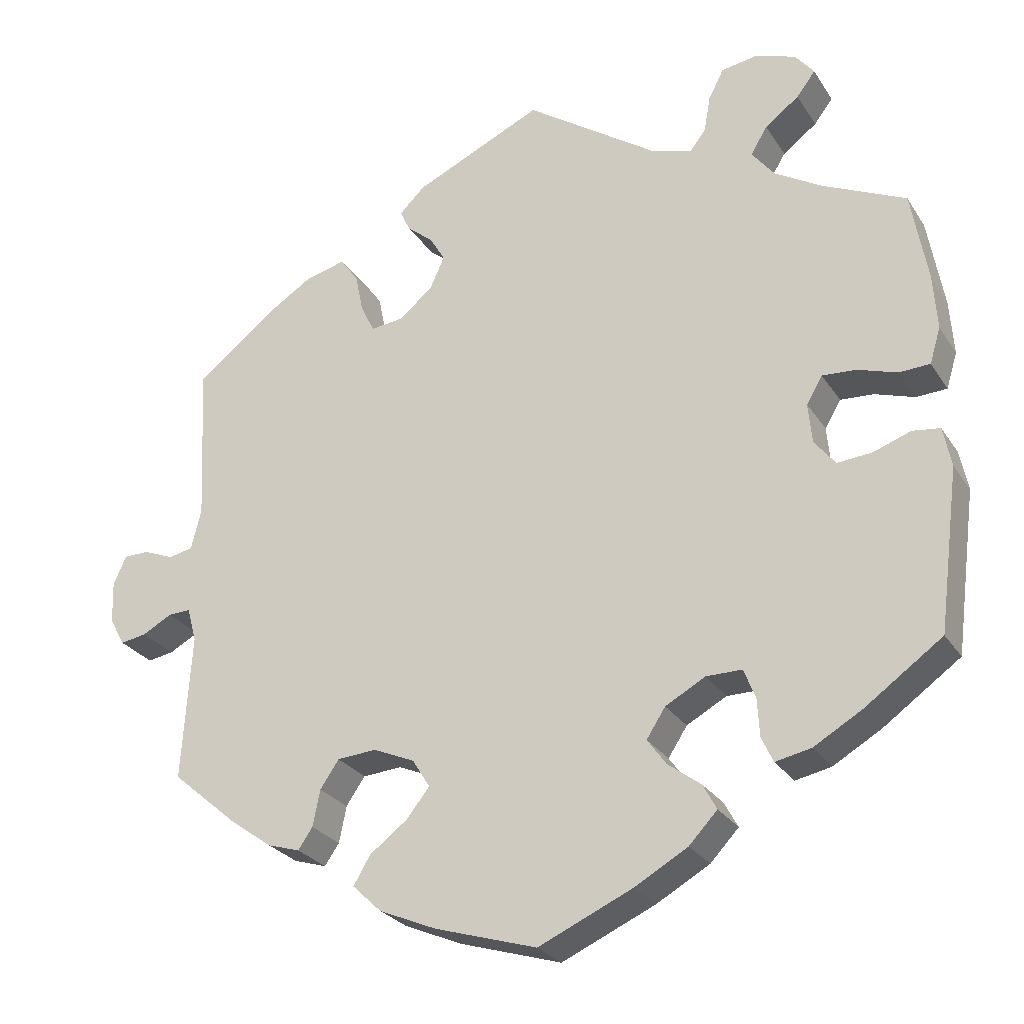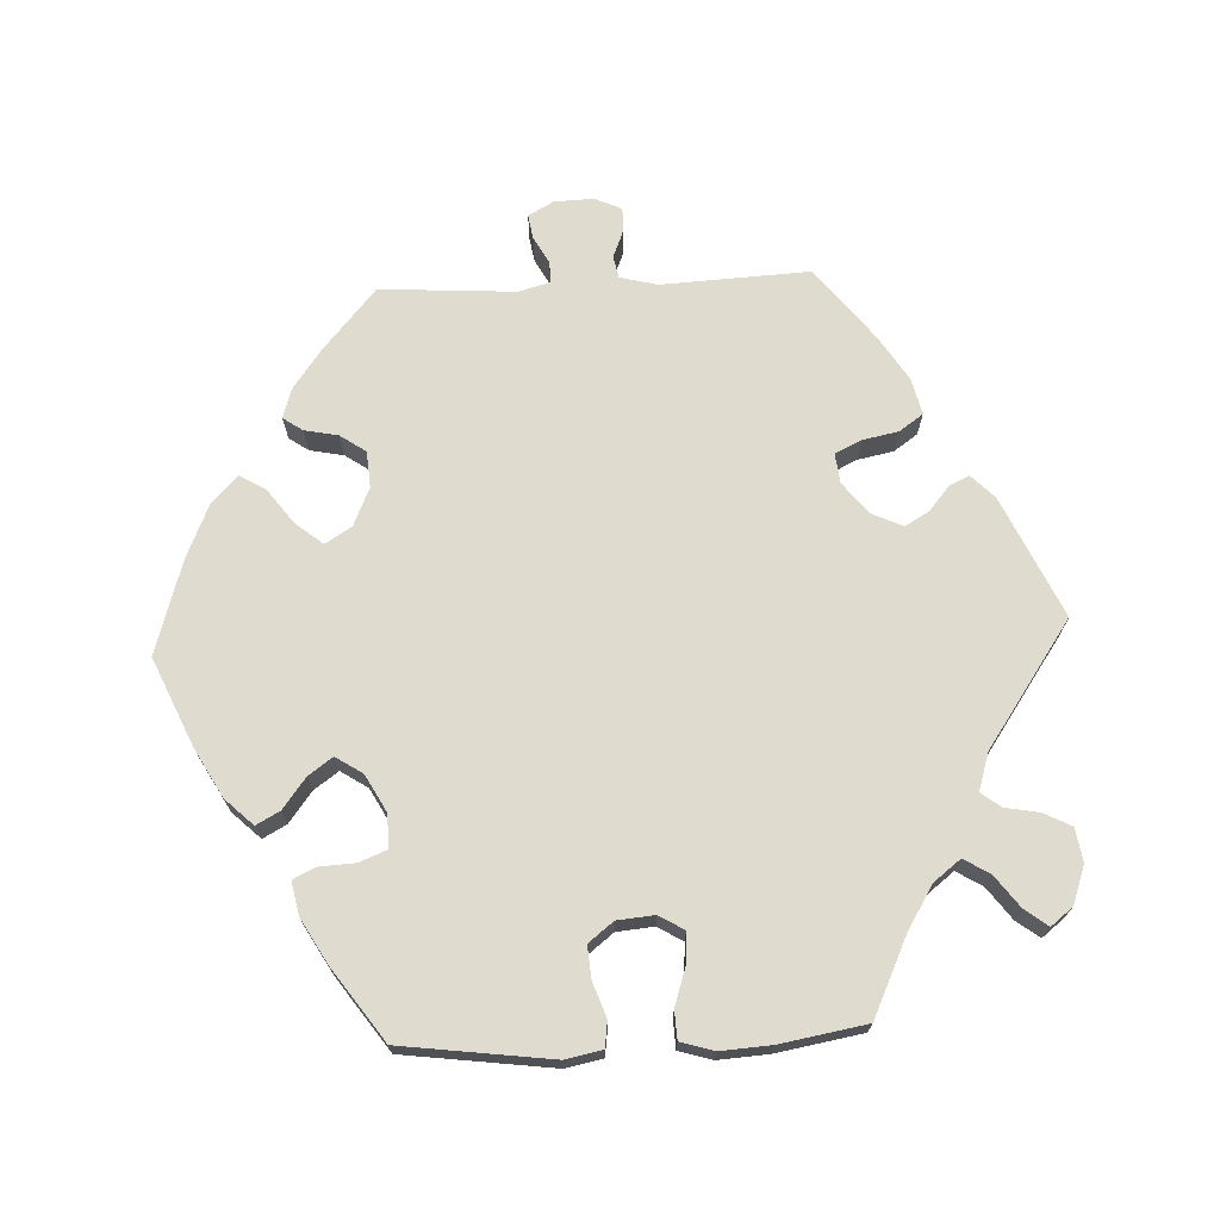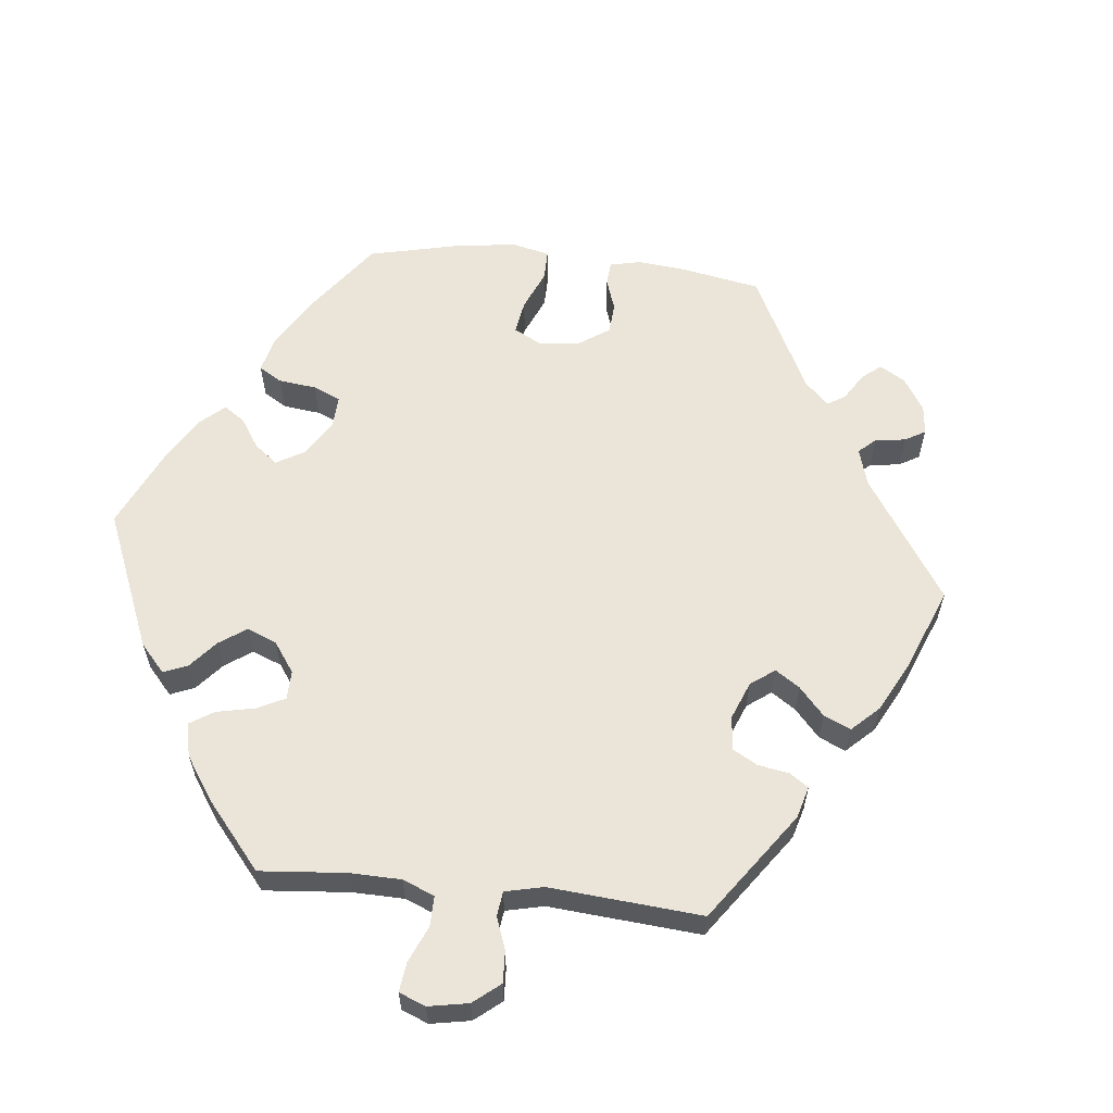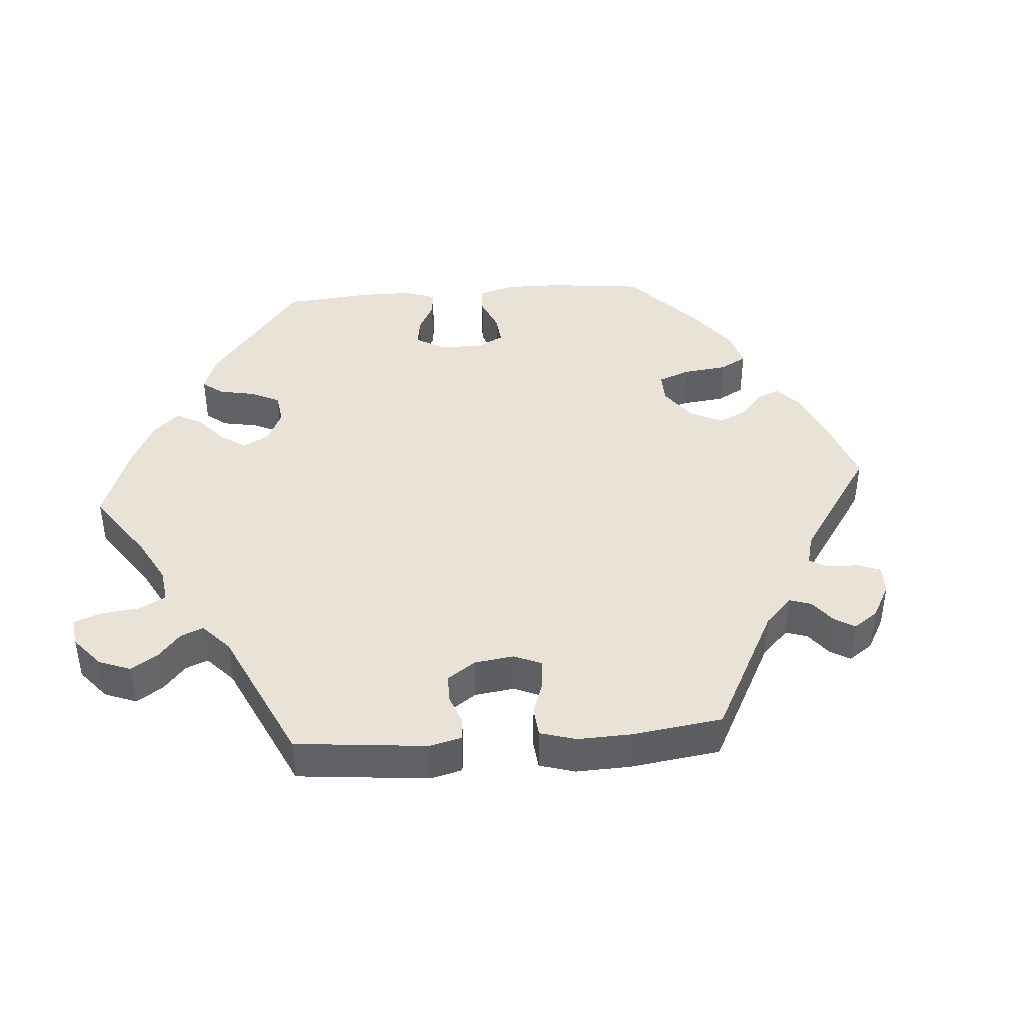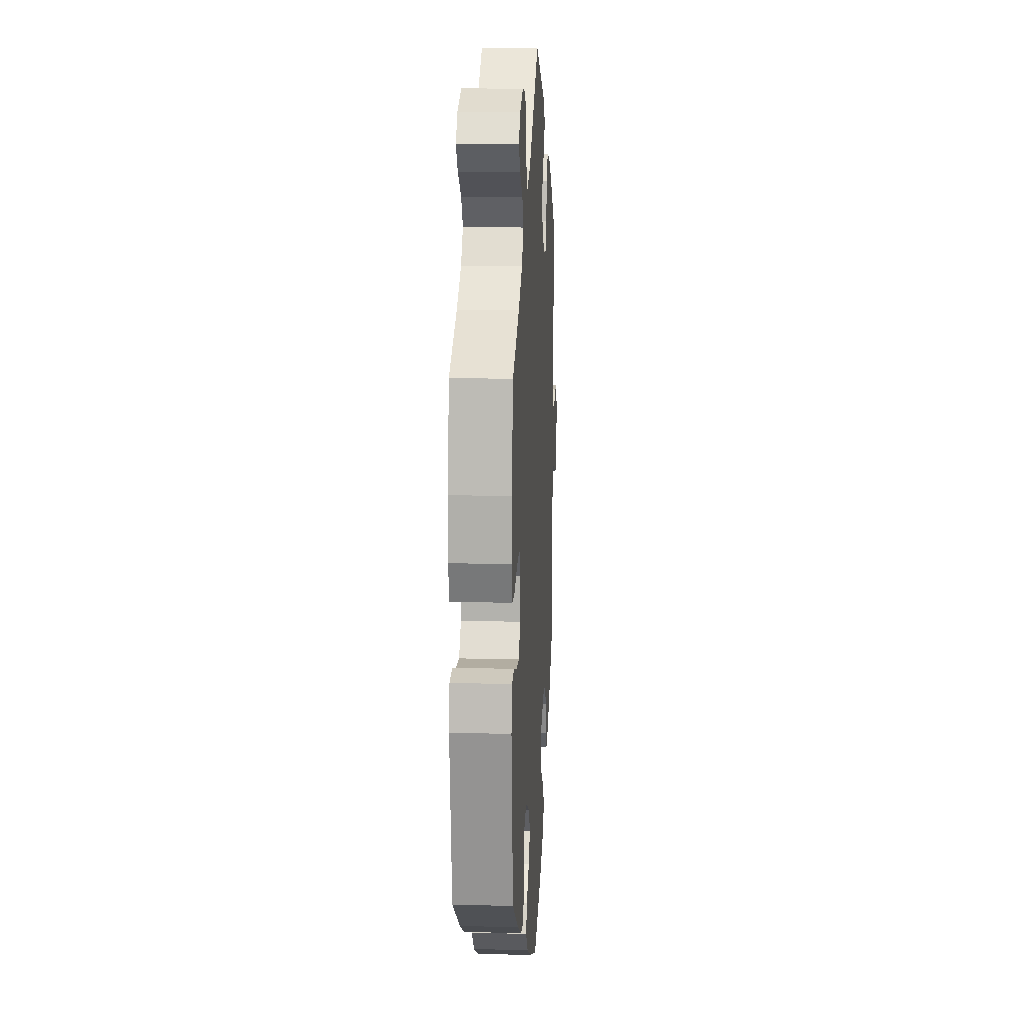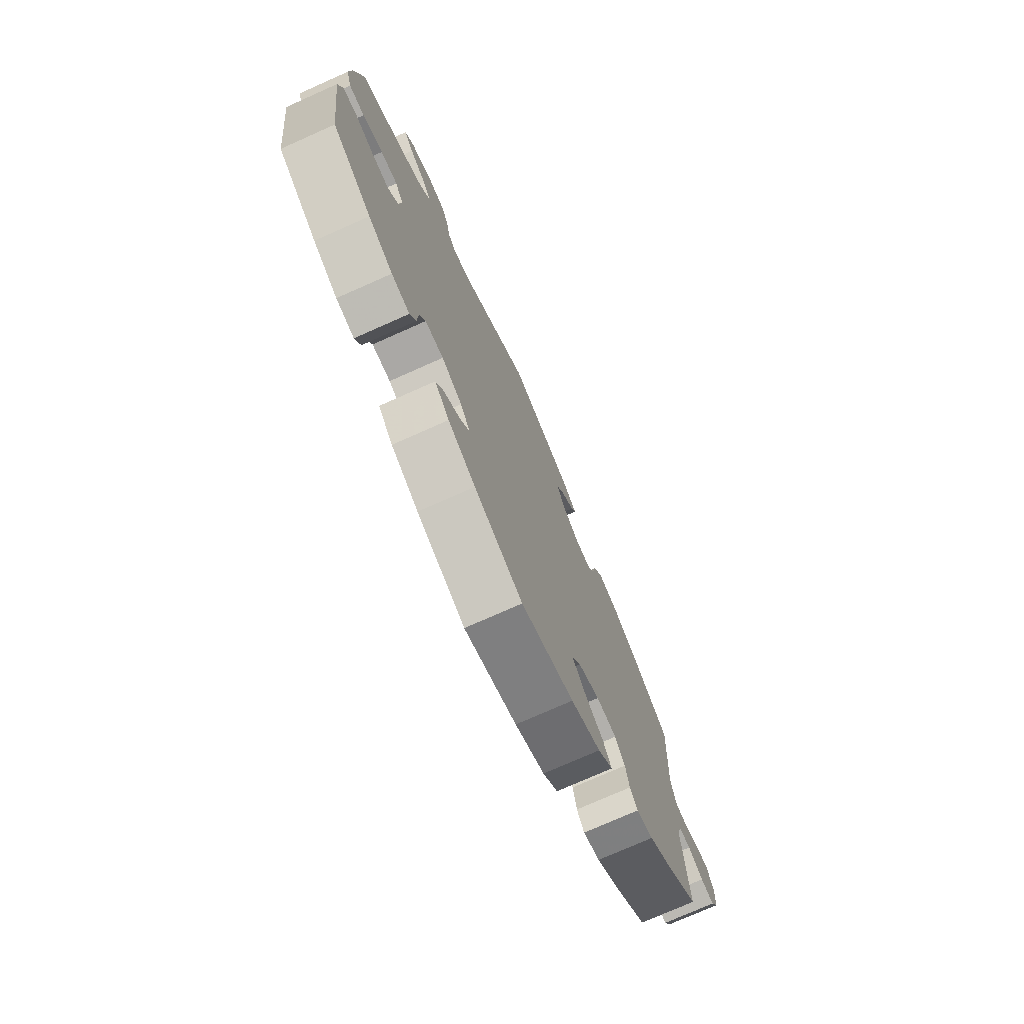
<metadata>
{"format":"obj","ext":"obj","renderer":"f3d","projection":"perspective","resolution":1024,"background":"white","views":[{"elev":-26.8,"azim":-154.0,"up":"+Z"},{"elev":70.4,"azim":-92.6,"up":"+Y"},{"elev":59.4,"azim":-23.9,"up":"+Y"},{"elev":41.7,"azim":25.6,"up":"+Y"},{"elev":15.2,"azim":-86.7,"up":"+Z"},{"elev":-75.1,"azim":-66.0,"up":"+Z"}]}
</metadata>
<code>
v -0.222 0.07 -0.446
v -0.177 0.07 -0.336
v 0.615 0.07 0.045
v -0.397 0.07 0.516
v -0.452 0.07 0.075
v 0.163 0.07 0.445
v -0.549 0.07 0.059
v 0.152 0.07 -0.387
v 0.666 0.07 -0.053
v 0.54 0.07 0.035
v 0.287 0.07 -0.327
v 0.537 0.07 -0.31
v -0.365 0.07 -0.423
v -0.291 0.07 0.595
v -0.564 0.07 0.108
v 0.309 0.07 0.449
v -0.151 0.07 -0.376
v 0.14 0.07 -0.577
v -0.184 0.07 0.492
v -0.418 0.07 -0.051
v -0.239 0.07 0.475
v 0 0.07 -0.62
v 0 0.07 0.62
v -0.327 0.07 0.443
v -0.232 0.07 -0.306
v 0.524 0.07 -0.109
v 0.537 0.07 0.31
v 0.343 0.07 -0.444
v -0.35 0.07 0.481
v -0.389 0.07 -0.014
v -0.281 0.07 -0.306
v 0.259 0.07 -0.505
v -0.555 0.07 -0.034
v -0.466 0.07 -0.047
v 0.233 0.07 -0.323
v -0.316 0.07 -0.433
v -0.358 0.07 0.403
v 0.363 0.07 0.436
v 0.65 0.07 0.045
v 0.273 0.07 0.36
v 0.668 0.07 0.005
v -0.423 0.07 0.55
v 0.313 0.07 -0.365
v -0.202 0.07 -0.522
v -0.507 0.07 0.057
v 0.537 0.07 -0.062
v -0.3 0.07 -0.399
v 0.236 0.07 -0.466
v -0.537 0.07 -0.31
v -0.566 0.07 -0.089
v 0.142 0.07 0.409
v -0.422 0.07 0.364
v 0.446 0.07 -0.388
v 0.219 0.07 -0.543
v 0.645 0.07 -0.091
v -0.517 0.07 -0.029
v -0.406 0.07 0.078
v 0.21 0.07 0.326
v 0.163 0.07 0.363
v -0.297 0.07 -0.346
v 0.213 0.07 0.505
v -0.241 0.07 -0.481
v 0.526 0.07 0.091
v -0.537 0.07 0.31
v -0.27 0.07 0.554
v 0.573 0.07 0.028
v -0.261 0.07 0.504
v -0.431 0.07 -0.385
v -0.384 0.07 0.041
v 0.284 0.07 0.414
v 0.568 0.07 -0.063
v -0.129 0.07 -0.563
v 0.178 0.07 0.539
v -0.397 0.07 0.583
v 0.184 0.07 -0.427
v 0.431 0.07 0.393
v -0.341 0.07 0.603
v 0.199 0.07 0.475
v 0.323 0.07 -0.415
v 0.176 0.07 -0.348
v 0.388 0.07 -0.43
v 0.609 0.07 -0.085
v -0.559 0.07 0.184
v 0.254 0.07 0.321
v -0.177 0.07 -0.412
v -0.222 -0 -0.446
v -0.177 -0 -0.336
v 0.615 -0 0.045
v -0.397 -0 0.516
v -0.452 -0 0.075
v 0.163 -0 0.445
v -0.549 -0 0.059
v 0.152 -0 -0.387
v 0.666 -0 -0.053
v 0.54 -0 0.035
v 0.287 -0 -0.327
v 0.537 -0 -0.31
v -0.365 -0 -0.423
v -0.291 -0 0.595
v -0.564 -0 0.108
v 0.309 -0 0.449
v -0.151 -0 -0.376
v 0.14 -0 -0.577
v -0.184 -0 0.492
v -0.418 -0 -0.051
v -0.239 -0 0.475
v 0 -0 -0.62
v 0 -0 0.62
v -0.327 -0 0.443
v -0.232 -0 -0.306
v 0.524 -0 -0.109
v 0.537 -0 0.31
v 0.343 -0 -0.444
v -0.35 -0 0.481
v -0.389 -0 -0.014
v -0.281 -0 -0.306
v 0.259 -0 -0.505
v -0.555 -0 -0.034
v -0.466 -0 -0.047
v 0.233 -0 -0.323
v -0.316 -0 -0.433
v -0.358 -0 0.403
v 0.363 -0 0.436
v 0.65 -0 0.045
v 0.273 -0 0.36
v 0.668 -0 0.005
v -0.423 -0 0.55
v 0.313 -0 -0.365
v -0.202 -0 -0.522
v -0.507 -0 0.057
v 0.537 -0 -0.062
v -0.3 -0 -0.399
v 0.236 -0 -0.466
v -0.537 -0 -0.31
v -0.566 -0 -0.089
v 0.142 -0 0.409
v -0.422 -0 0.364
v 0.446 -0 -0.388
v 0.219 -0 -0.543
v 0.645 -0 -0.091
v -0.517 -0 -0.029
v -0.406 -0 0.078
v 0.21 -0 0.326
v 0.163 -0 0.363
v -0.297 -0 -0.346
v 0.213 -0 0.505
v -0.241 -0 -0.481
v 0.526 -0 0.091
v -0.537 -0 0.31
v -0.27 -0 0.554
v 0.573 -0 0.028
v -0.261 -0 0.504
v -0.431 -0 -0.385
v -0.384 -0 0.041
v 0.284 -0 0.414
v 0.568 -0 -0.063
v -0.129 -0 -0.563
v 0.178 -0 0.539
v -0.397 -0 0.583
v 0.184 -0 -0.427
v 0.431 -0 0.393
v -0.341 -0 0.603
v 0.199 -0 0.475
v 0.323 -0 -0.415
v 0.176 -0 -0.348
v 0.388 -0 -0.43
v 0.609 -0 -0.085
v -0.559 -0 0.184
v 0.254 -0 0.321
v -0.177 -0 -0.412
f 75 48 32 54
f 8 75 54 18
f 81 28 79 43
f 81 43 11
f 26 12 53 81
f 46 26 81 11
f 9 55 82 71
f 9 71 46
f 41 9 46
f 66 3 39 41
f 10 66 41 46
f 63 10 46 11
f 40 70 16 38
f 84 40 38 76
f 73 61 78 6
f 19 23 73 6
f 21 19 6 51
f 77 14 65 67
f 77 67 21
f 74 77 21
f 29 4 42 74
f 24 29 74 21
f 37 24 21 51
f 15 83 64 52
f 5 45 7 15
f 57 5 15 52
f 69 57 52 37
f 50 33 56 34
f 50 34 20
f 49 50 20
f 68 49 20 30
f 60 47 36 13
f 31 60 13 68
f 44 62 1 85
f 44 85 17
f 72 44 17
f 8 18 22 72
f 27 63 11 35
f 84 76 27 35
f 58 84 35 80
f 59 58 80 8
f 69 37 51 59
f 30 69 59 8
f 31 68 30
f 25 31 30
f 2 25 30 8
f 8 72 17
f 17 2 8
f 139 117 133 160
f 103 139 160 93
f 128 164 113 166
f 96 128 166
f 166 138 97 111
f 96 166 111 131
f 156 167 140 94
f 131 156 94
f 131 94 126
f 126 124 88 151
f 131 126 151 95
f 96 131 95 148
f 123 101 155 125
f 161 123 125 169
f 91 163 146 158
f 91 158 108 104
f 136 91 104 106
f 152 150 99 162
f 106 152 162
f 106 162 159
f 159 127 89 114
f 106 159 114 109
f 136 106 109 122
f 137 149 168 100
f 100 92 130 90
f 137 100 90 142
f 122 137 142 154
f 119 141 118 135
f 105 119 135
f 105 135 134
f 115 105 134 153
f 98 121 132 145
f 153 98 145 116
f 170 86 147 129
f 102 170 129
f 102 129 157
f 157 107 103 93
f 120 96 148 112
f 120 112 161 169
f 165 120 169 143
f 93 165 143 144
f 144 136 122 154
f 93 144 154 115
f 115 153 116
f 115 116 110
f 93 115 110 87
f 102 157 93
f 93 87 102
f 72 157 129 44
f 44 129 147 62
f 62 147 86 1
f 1 86 170 85
f 85 170 102 17
f 17 102 87 2
f 2 87 110 25
f 25 110 116 31
f 31 116 145 60
f 60 145 132 47
f 47 132 121 36
f 36 121 98 13
f 13 98 153 68
f 68 153 134 49
f 49 134 135 50
f 50 135 118 33
f 33 118 141 56
f 56 141 119 34
f 34 119 105 20
f 20 105 115 30
f 30 115 154 69
f 69 154 142 57
f 57 142 90 5
f 5 90 130 45
f 45 130 92 7
f 7 92 100 15
f 15 100 168 83
f 83 168 149 64
f 64 149 137 52
f 52 137 122 37
f 37 122 109 24
f 24 109 114 29
f 29 114 89 4
f 4 89 127 42
f 42 127 159 74
f 74 159 162 77
f 77 162 99 14
f 14 99 150 65
f 65 150 152 67
f 67 152 106 21
f 21 106 104 19
f 19 104 108 23
f 23 108 158 73
f 73 158 146 61
f 61 146 163 78
f 78 163 91 6
f 6 91 136 51
f 51 136 144 59
f 59 144 143 58
f 58 143 169 84
f 84 169 125 40
f 40 125 155 70
f 70 155 101 16
f 16 101 123 38
f 38 123 161 76
f 76 161 112 27
f 27 112 148 63
f 63 148 95 10
f 10 95 151 66
f 66 151 88 3
f 3 88 124 39
f 39 124 126 41
f 41 126 94 9
f 9 94 140 55
f 55 140 167 82
f 82 167 156 71
f 71 156 131 46
f 46 131 111 26
f 26 111 97 12
f 12 97 138 53
f 53 138 166 81
f 81 166 113 28
f 28 113 164 79
f 79 164 128 43
f 43 128 96 11
f 11 96 120 35
f 35 120 165 80
f 80 165 93 8
f 8 93 160 75
f 75 160 133 48
f 48 133 117 32
f 32 117 139 54
f 54 139 103 18
f 18 103 107 22
f 22 107 157 72

</code>
